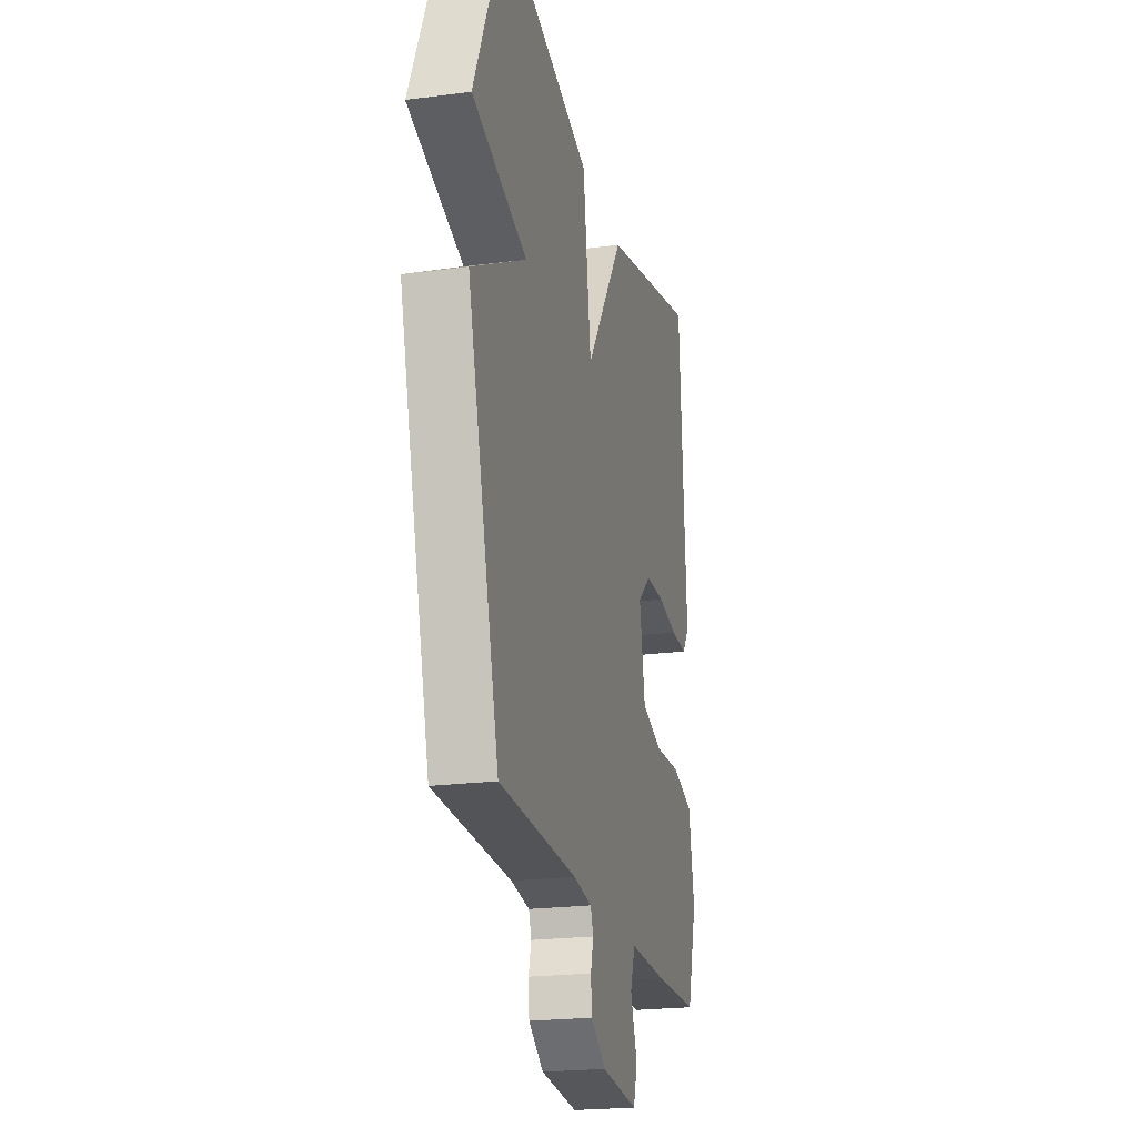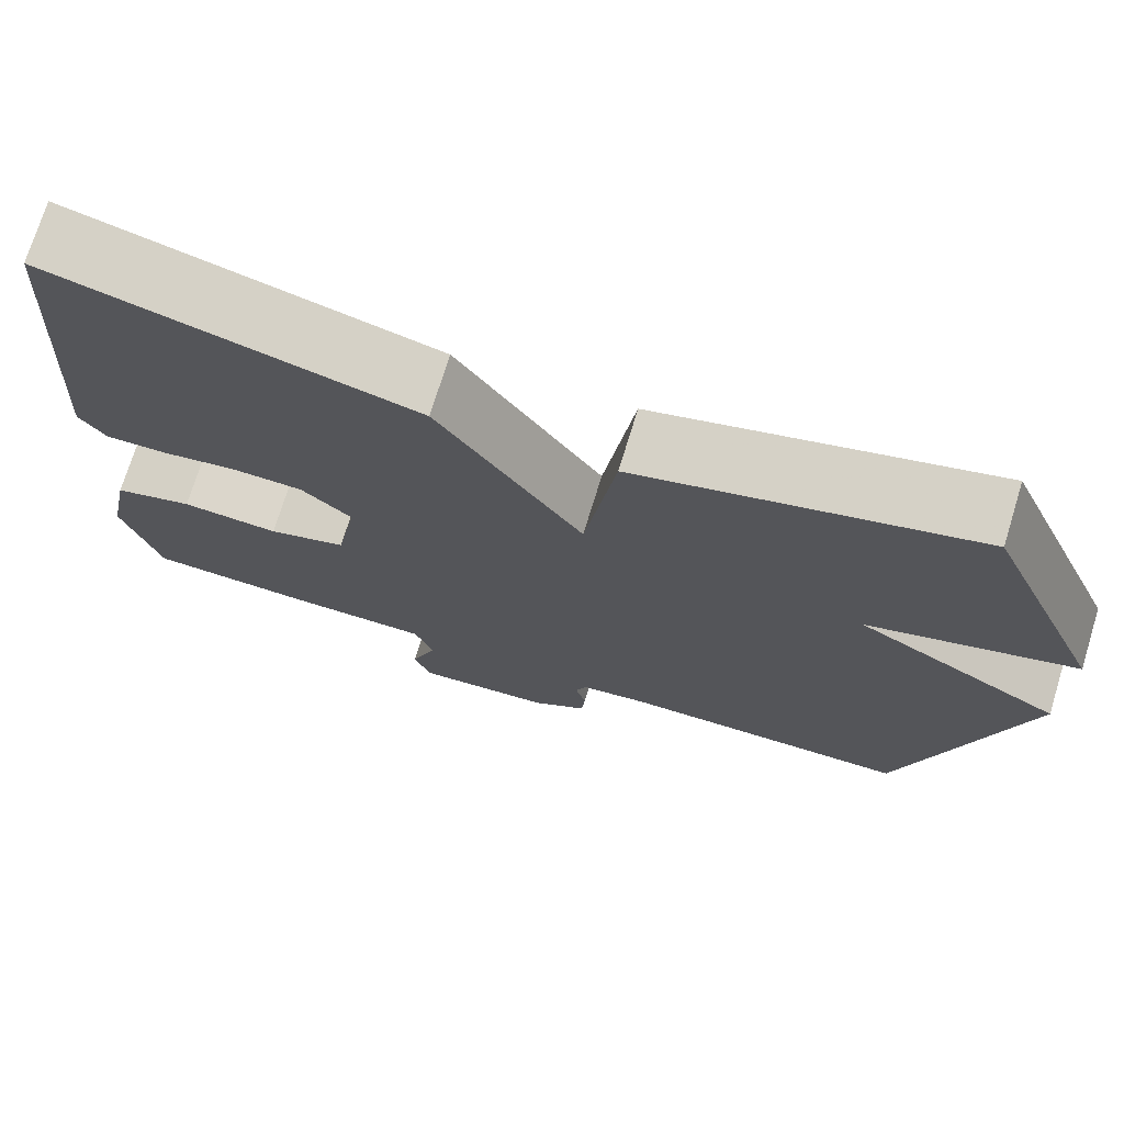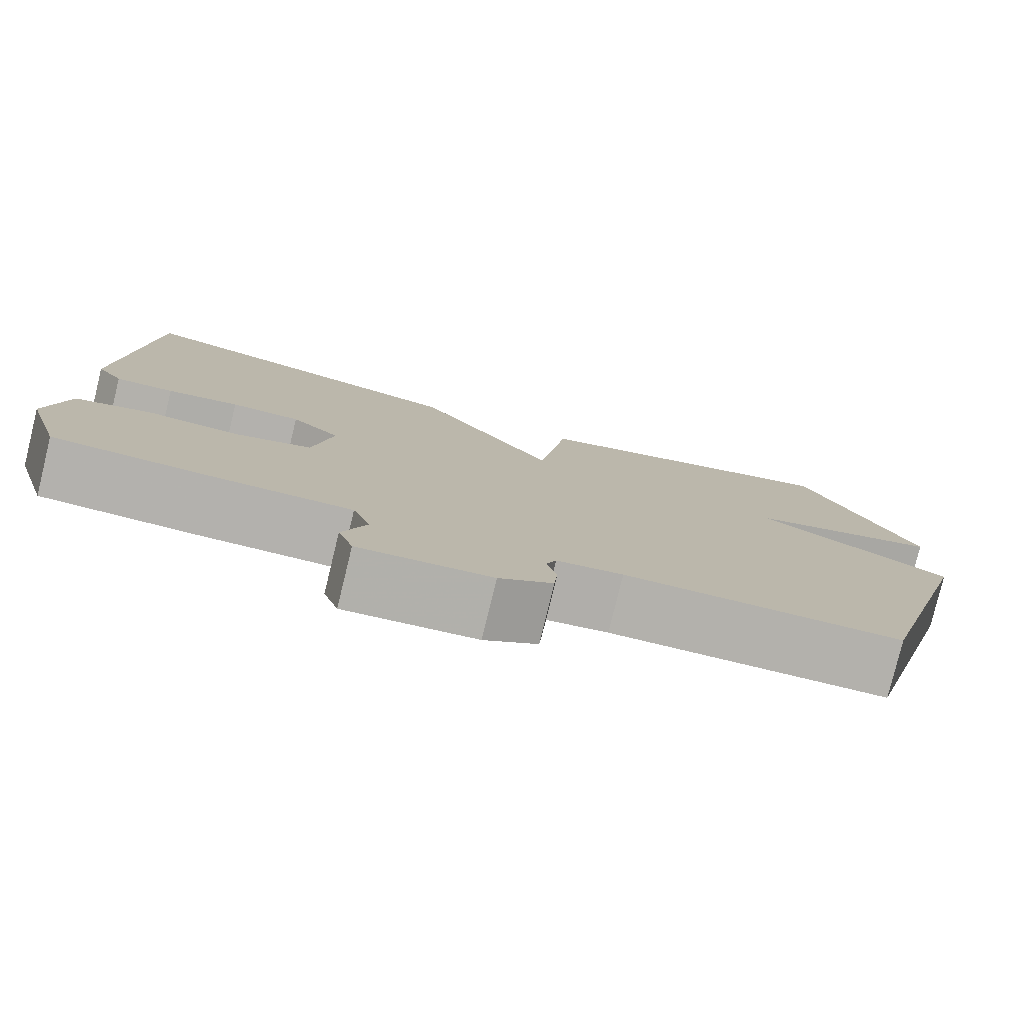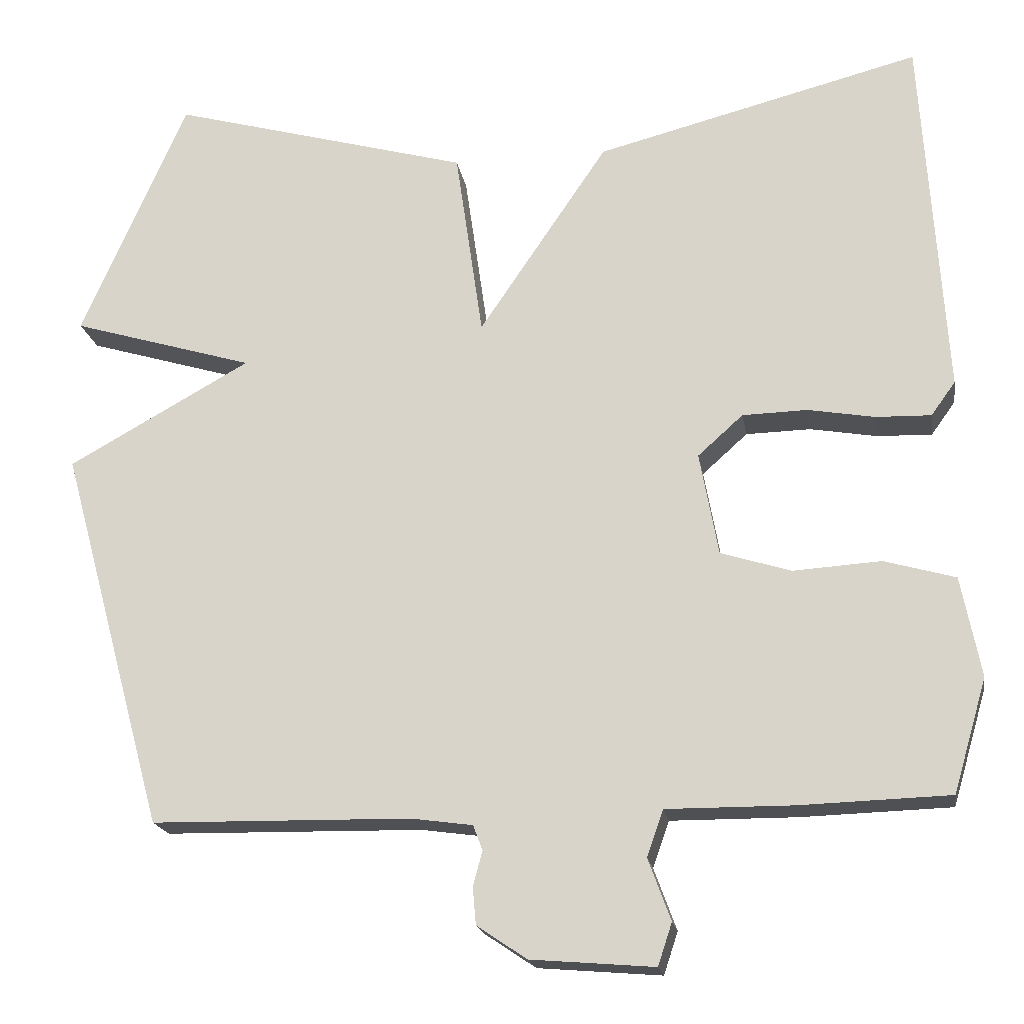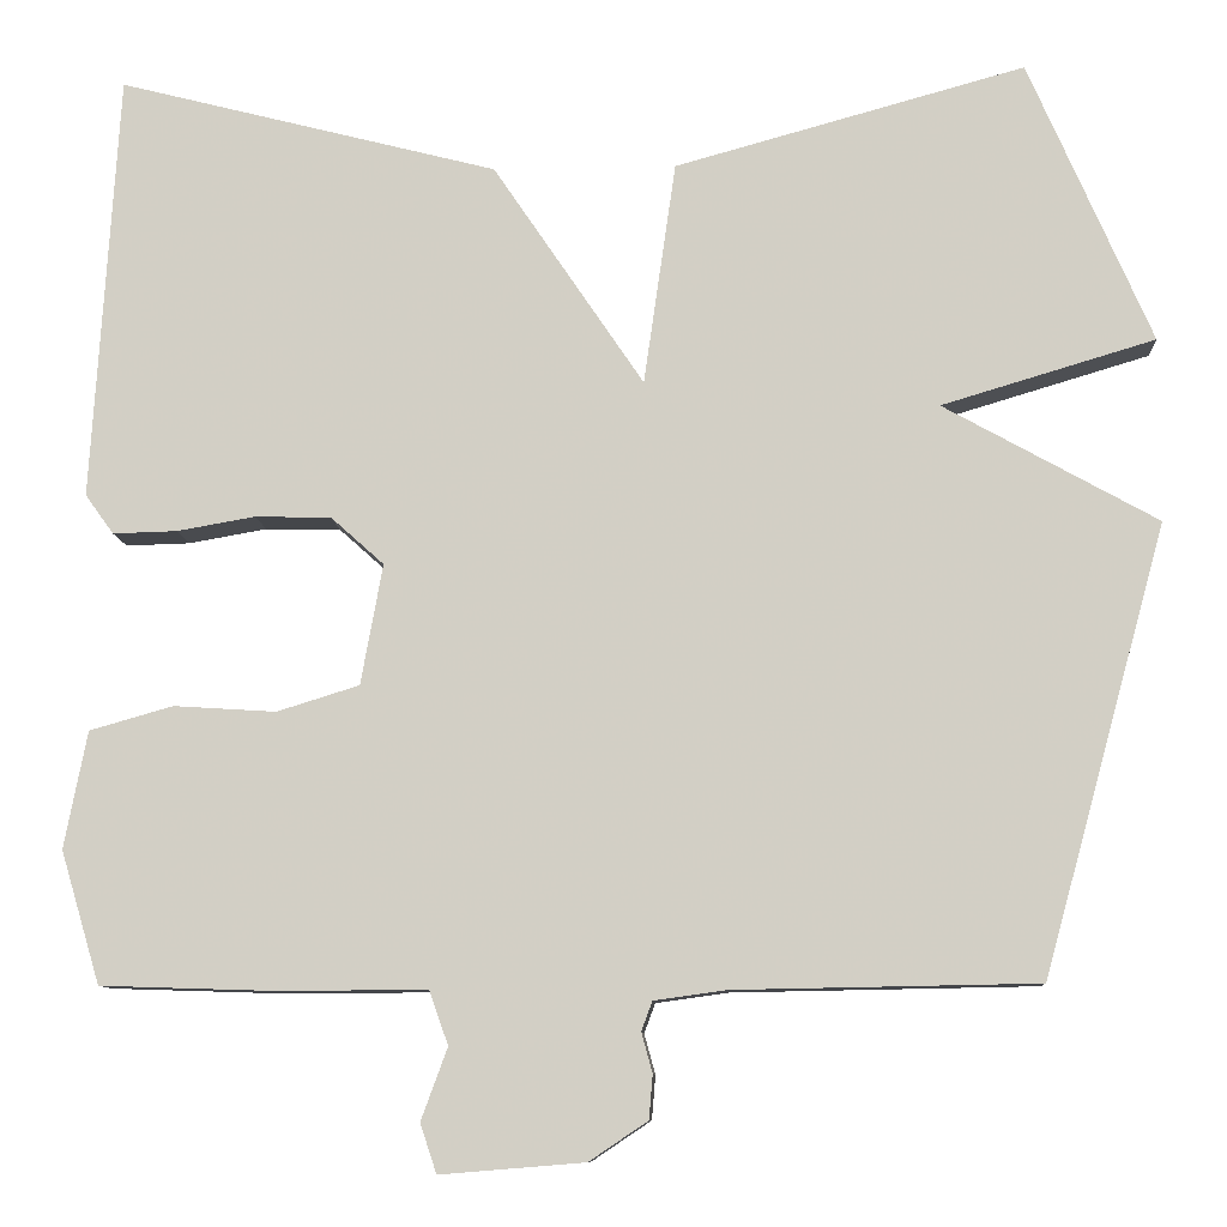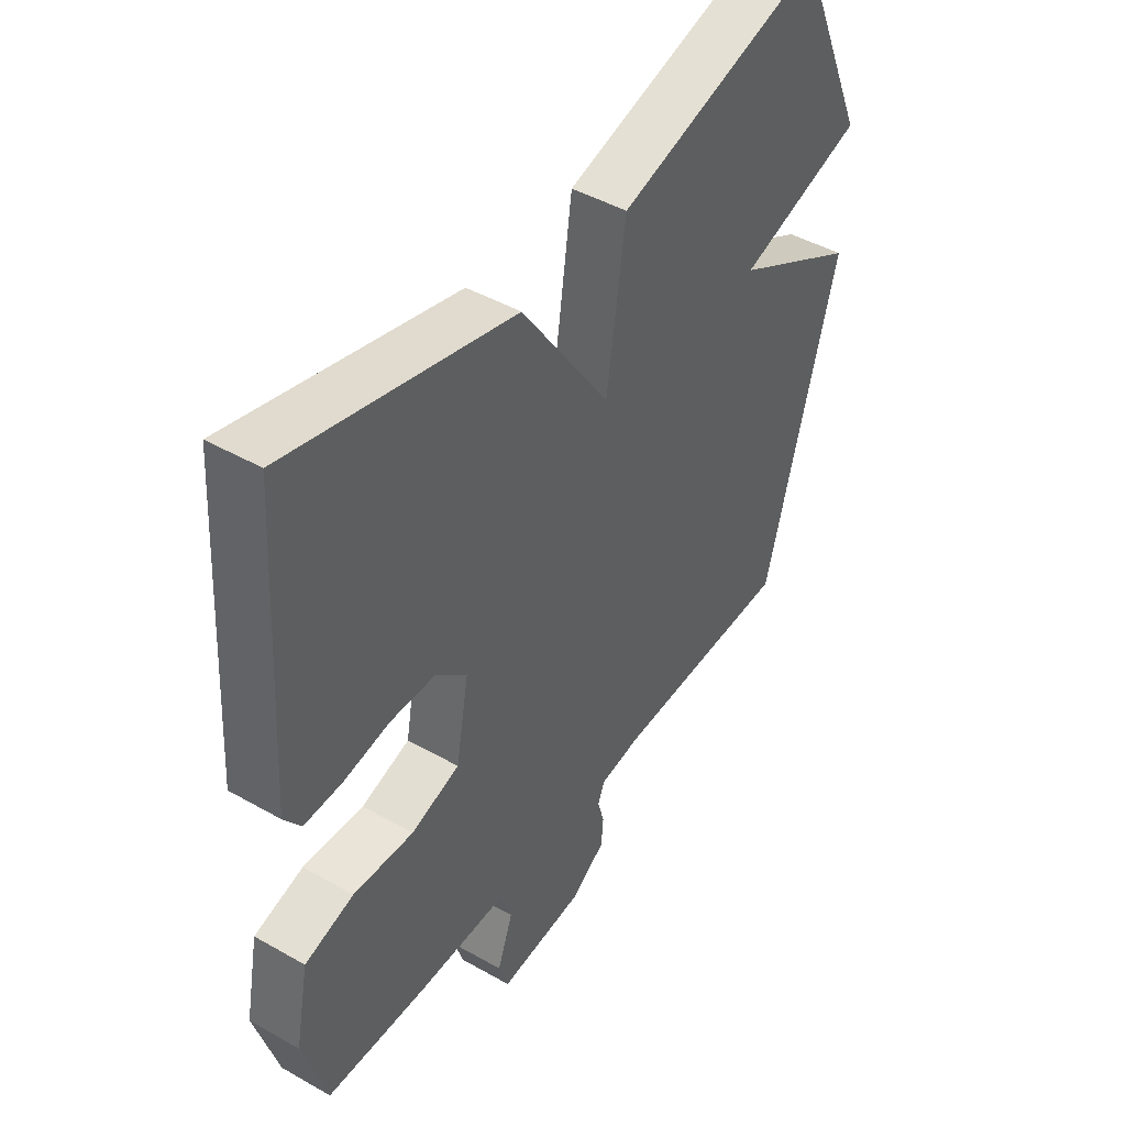
<metadata>
{"format":"obj","ext":"obj","renderer":"f3d","projection":"perspective","resolution":1024,"background":"white","views":[{"elev":-21.8,"azim":103.0,"up":"+Z"},{"elev":73.1,"azim":17.1,"up":"+Z"},{"elev":-79.2,"azim":-13.7,"up":"+Z"},{"elev":-18.9,"azim":-170.7,"up":"+Z"},{"elev":-9.6,"azim":3.2,"up":"+Z"},{"elev":45.1,"azim":-56.6,"up":"+Z"}]}
</metadata>
<code>
v -0.5 0.07 0.5
v -0.084 0.07 0.394
v 0.081 0.07 0.15
v 0.116 0.07 0.394
v 0.5 0.07 0.5
v 0.635 0.07 0.19
v 0.401 0.07 0.12
v 0.635 0.07 -0.01
v 0.5 0.07 -0.5
v 0.168 0.07 -0.506
v 0.089 0.07 -0.517
v 0.077 0.07 -0.549
v 0.089 0.07 -0.593
v 0.085 0.07 -0.641
v 0.021 0.07 -0.684
v -0.137 0.07 -0.697
v -0.155 0.07 -0.643
v -0.126 0.07 -0.564
v -0.147 0.07 -0.505
v -0.31 0.07 -0.506
v -0.5 0.07 -0.5
v -0.543 0.07 -0.355
v -0.518 0.07 -0.227
v -0.427 0.07 -0.201
v -0.315 0.07 -0.208
v -0.225 0.07 -0.18
v -0.201 0.07 -0.048
v -0.259 0.07 0.004
v -0.342 0.07 0.006
v -0.428 0.07 -0.009
v -0.498 0.07 -0.011
v -0.529 0.07 0.032
v -0.5 0 0.5
v -0.084 0 0.394
v 0.081 0 0.15
v 0.116 0 0.394
v 0.5 0 0.5
v 0.635 0 0.19
v 0.401 0 0.12
v 0.635 0 -0.01
v 0.5 0 -0.5
v 0.168 0 -0.506
v 0.089 0 -0.517
v 0.077 0 -0.549
v 0.089 0 -0.593
v 0.085 0 -0.641
v 0.021 0 -0.684
v -0.137 0 -0.697
v -0.155 0 -0.643
v -0.126 0 -0.564
v -0.147 0 -0.505
v -0.31 0 -0.506
v -0.5 0 -0.5
v -0.543 0 -0.355
v -0.518 0 -0.227
v -0.427 0 -0.201
v -0.315 0 -0.208
v -0.225 0 -0.18
v -0.201 0 -0.048
v -0.259 0 0.004
v -0.342 0 0.006
v -0.428 0 -0.009
v -0.498 0 -0.011
v -0.529 0 0.032
f 1 2 3
f 32 1 3
f 31 32 3
f 30 31 3
f 29 30 3
f 28 29 3
f 27 28 3
f 26 27 3
f 23 24 25
f 22 23 25
f 21 22 25
f 20 21 25
f 19 20 25
f 19 25 26
f 18 19 26 3
f 16 17 18
f 15 16 18
f 14 15 18
f 13 14 18
f 12 13 18
f 11 12 18 3
f 7 8 9 10
f 3 4 5
f 11 3 5
f 10 11 5
f 7 10 5
f 5 6 7
f 35 34 33
f 35 33 64
f 35 64 63
f 35 63 62
f 35 62 61
f 35 61 60
f 35 60 59
f 35 59 58
f 57 56 55
f 57 55 54
f 57 54 53
f 57 53 52
f 57 52 51
f 58 57 51
f 35 58 51 50
f 50 49 48
f 50 48 47
f 50 47 46
f 50 46 45
f 50 45 44
f 35 50 44 43
f 42 41 40 39
f 37 36 35
f 37 35 43
f 37 43 42
f 37 42 39
f 39 38 37
f 1 33 34 2
f 2 34 35 3
f 3 35 36 4
f 4 36 37 5
f 5 37 38 6
f 6 38 39 7
f 7 39 40 8
f 8 40 41 9
f 9 41 42 10
f 10 42 43 11
f 11 43 44 12
f 12 44 45 13
f 13 45 46 14
f 14 46 47 15
f 15 47 48 16
f 16 48 49 17
f 17 49 50 18
f 18 50 51 19
f 19 51 52 20
f 20 52 53 21
f 21 53 54 22
f 22 54 55 23
f 23 55 56 24
f 24 56 57 25
f 25 57 58 26
f 26 58 59 27
f 27 59 60 28
f 28 60 61 29
f 29 61 62 30
f 30 62 63 31
f 31 63 64 32
f 32 64 33 1

</code>
